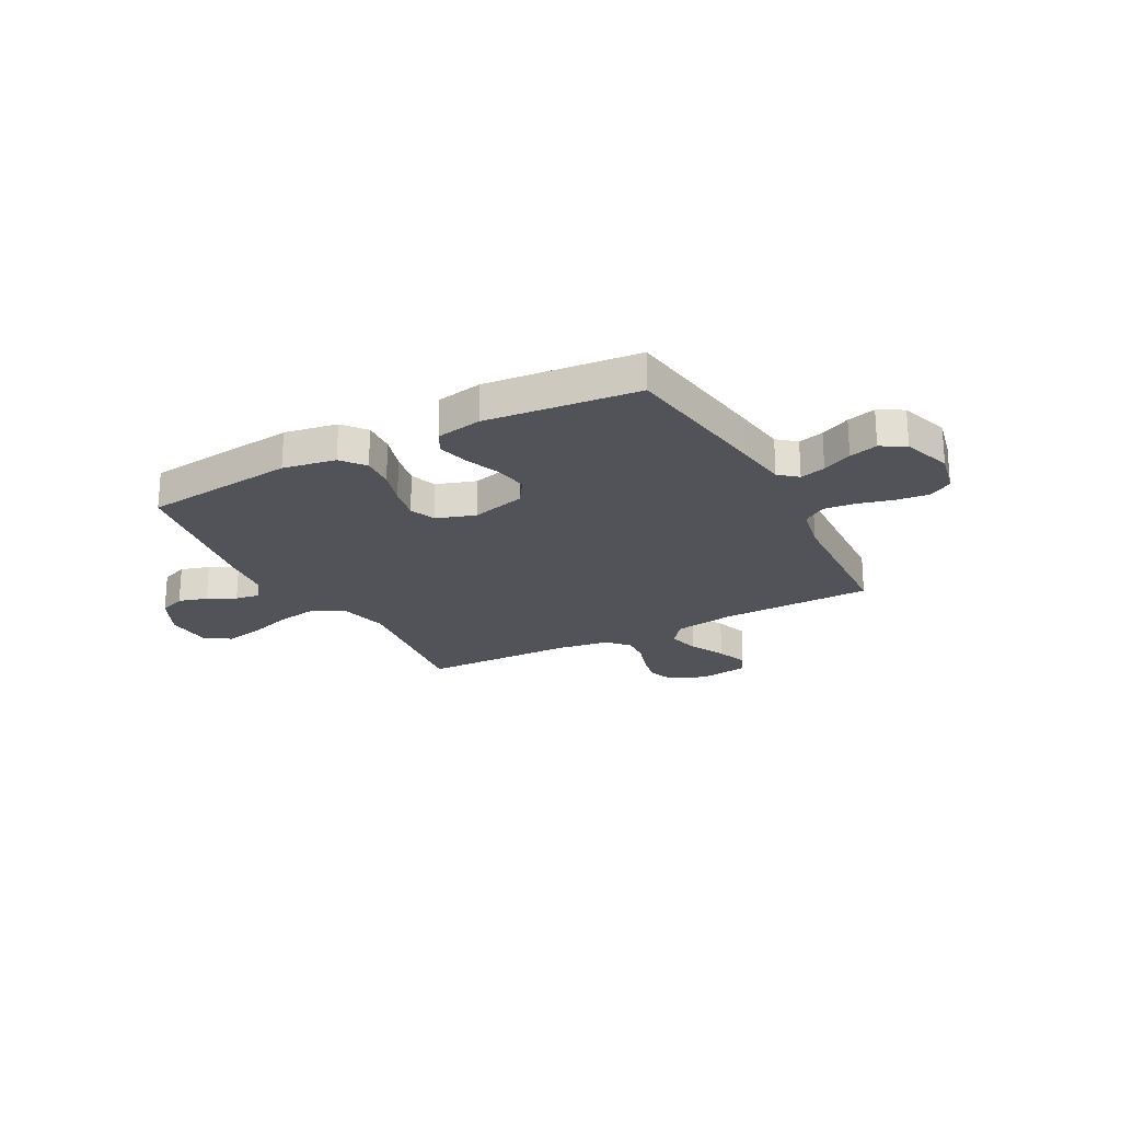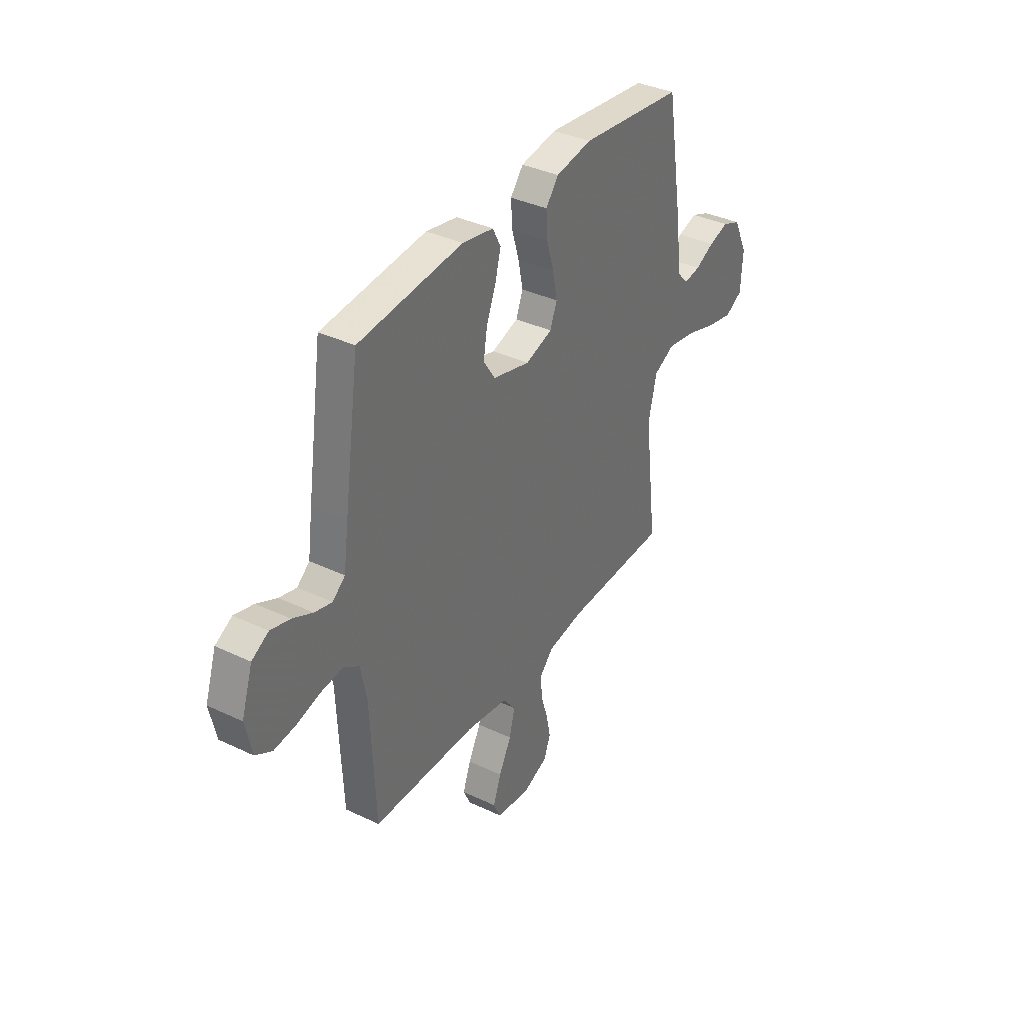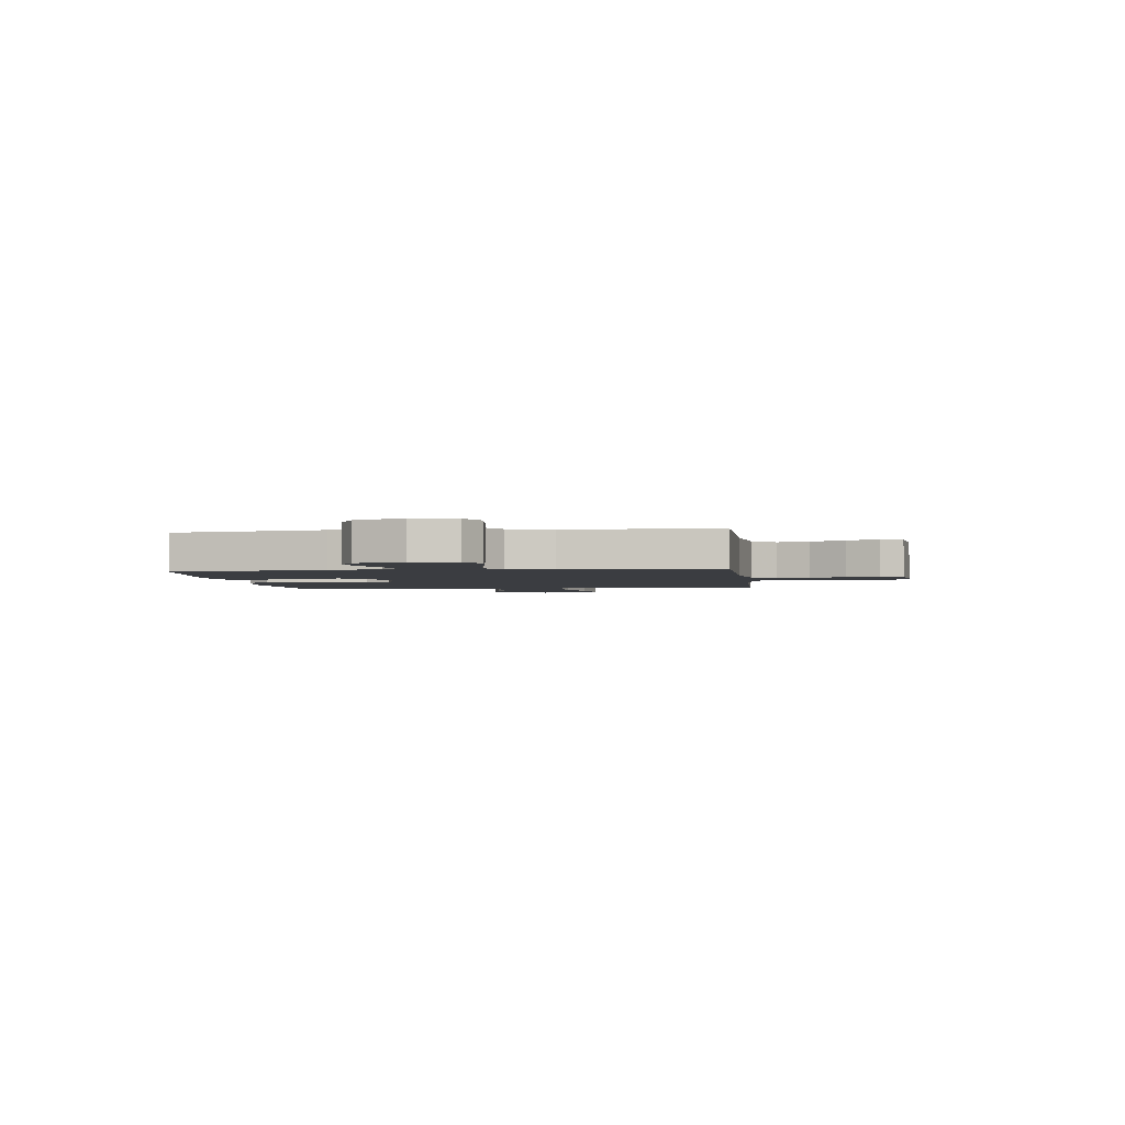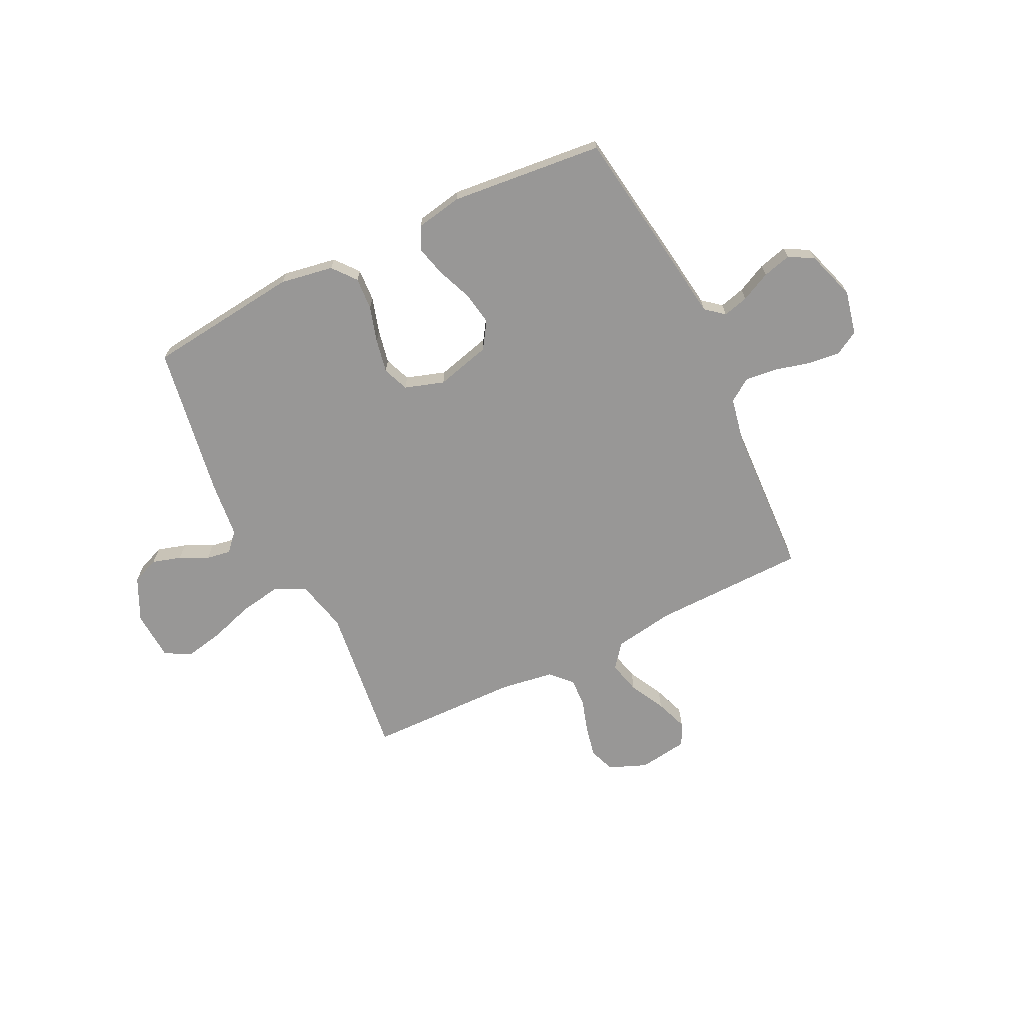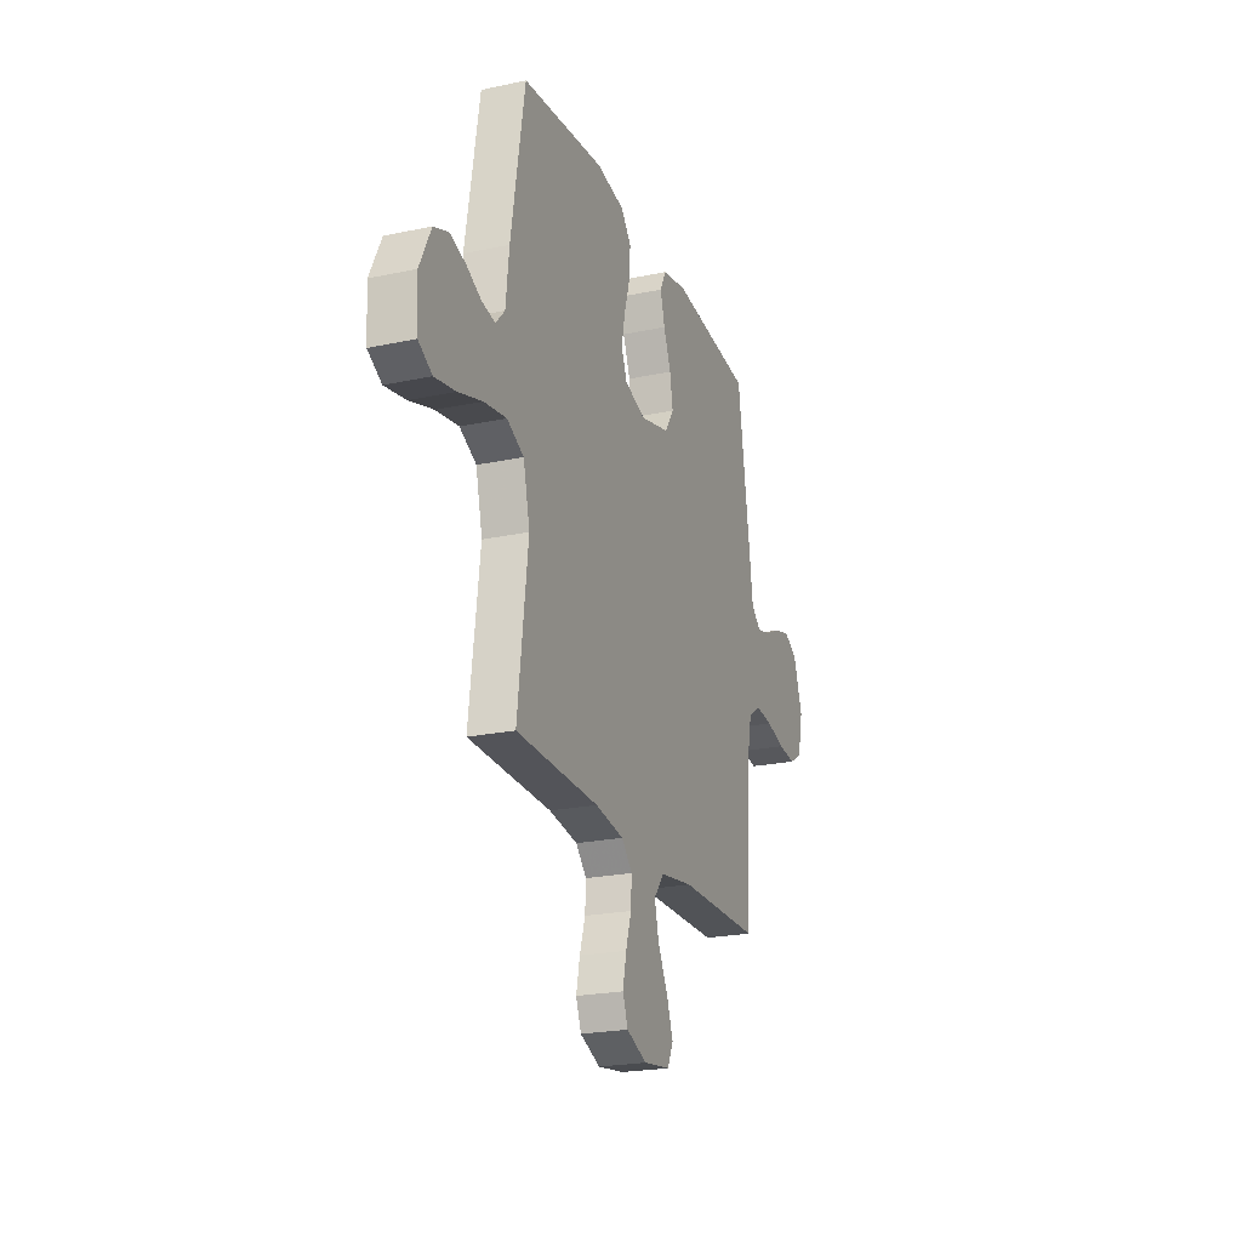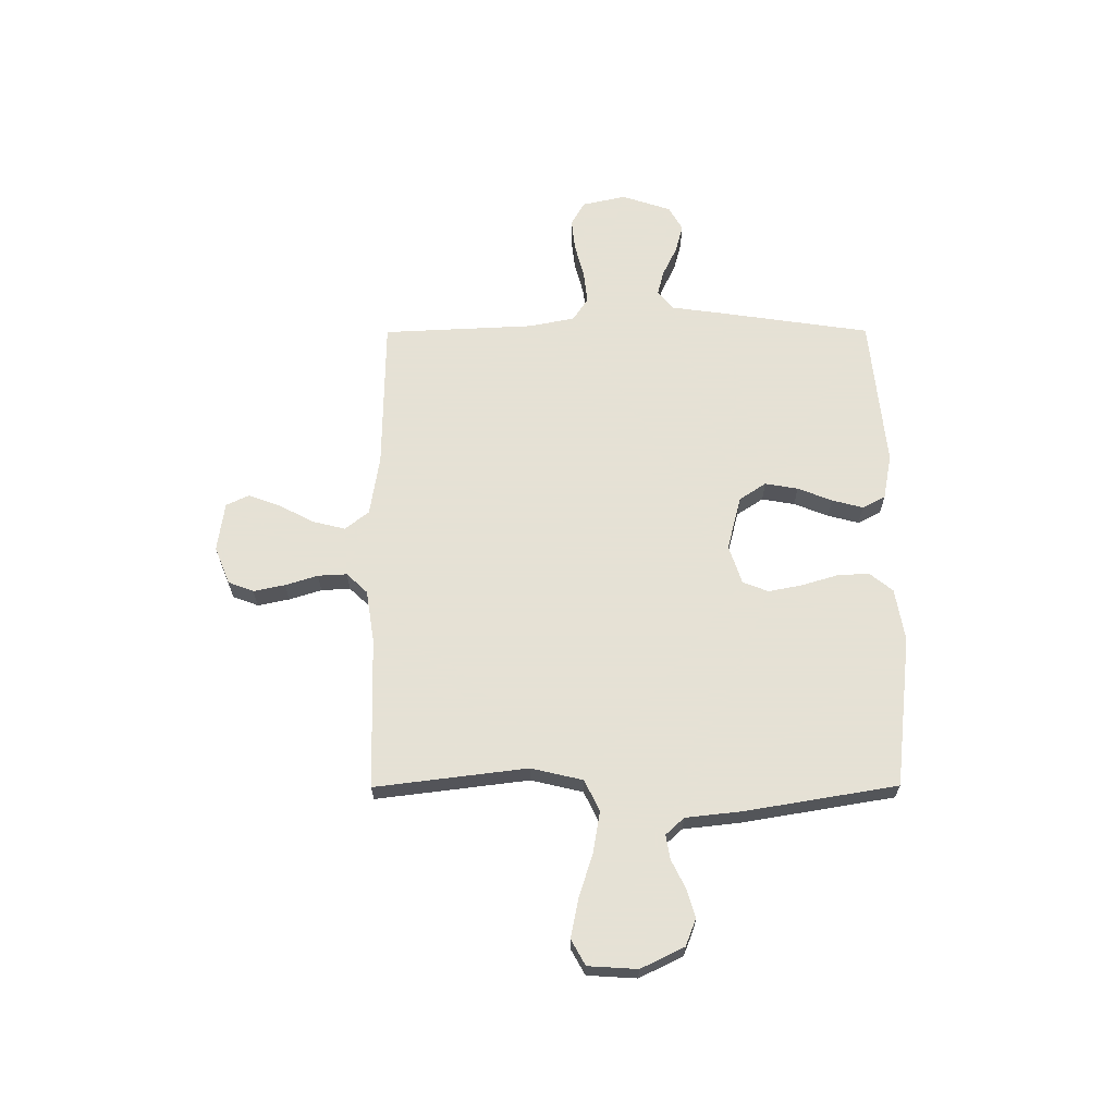
<metadata>
{"format":"obj","ext":"obj","renderer":"f3d","projection":"perspective","resolution":1024,"background":"white","views":[{"elev":-22.6,"azim":28.1,"up":"+Y"},{"elev":36.6,"azim":121.7,"up":"+Z"},{"elev":-2.5,"azim":97.1,"up":"+Y"},{"elev":-68.3,"azim":26.1,"up":"+Y"},{"elev":-22.7,"azim":-69.9,"up":"+Z"},{"elev":64.9,"azim":-90.2,"up":"+Y"}]}
</metadata>
<code>
v 0.5 0.07 -0.5
v 0.2 0.07 -0.505
v 0.08 0.07 -0.524
v 0.043 0.07 -0.571
v 0.059 0.07 -0.635
v 0.095 0.07 -0.704
v 0.118 0.07 -0.767
v 0.097 0.07 -0.812
v 0 0.07 -0.826
v -0.074 0.07 -0.796
v -0.093 0.07 -0.746
v -0.08 0.07 -0.684
v -0.06 0.07 -0.62
v -0.057 0.07 -0.563
v -0.096 0.07 -0.522
v -0.2 0.07 -0.506
v -0.5 0.07 -0.5
v -0.463 0.07 -0.2
v -0.487 0.07 -0.098
v -0.548 0.07 -0.068
v -0.63 0.07 -0.082
v -0.717 0.07 -0.11
v -0.793 0.07 -0.125
v -0.843 0.07 -0.097
v -0.849 0.07 0
v -0.808 0.07 0.085
v -0.755 0.07 0.106
v -0.698 0.07 0.089
v -0.643 0.07 0.062
v -0.595 0.07 0.054
v -0.562 0.07 0.09
v -0.55 0.07 0.2
v -0.5 0.07 0.5
v -0.2 0.07 0.534
v -0.096 0.07 0.516
v -0.059 0.07 0.47
v -0.063 0.07 0.406
v -0.084 0.07 0.336
v -0.097 0.07 0.27
v -0.077 0.07 0.219
v 0 0.07 0.194
v 0.107 0.07 0.222
v 0.141 0.07 0.274
v 0.13 0.07 0.339
v 0.103 0.07 0.407
v 0.087 0.07 0.468
v 0.11 0.07 0.513
v 0.2 0.07 0.53
v 0.5 0.07 0.5
v 0.544 0.07 0.2
v 0.558 0.07 0.098
v 0.594 0.07 0.068
v 0.644 0.07 0.081
v 0.702 0.07 0.109
v 0.758 0.07 0.124
v 0.806 0.07 0.097
v 0.838 0.07 0
v 0.819 0.07 -0.086
v 0.772 0.07 -0.113
v 0.709 0.07 -0.106
v 0.64 0.07 -0.088
v 0.577 0.07 -0.081
v 0.532 0.07 -0.111
v 0.514 0.07 -0.2
v 0.5 0 -0.5
v 0.2 0 -0.505
v 0.08 0 -0.524
v 0.043 0 -0.571
v 0.059 0 -0.635
v 0.095 0 -0.704
v 0.118 0 -0.767
v 0.097 0 -0.812
v 0 0 -0.826
v -0.074 0 -0.796
v -0.093 0 -0.746
v -0.08 0 -0.684
v -0.06 0 -0.62
v -0.057 0 -0.563
v -0.096 0 -0.522
v -0.2 0 -0.506
v -0.5 0 -0.5
v -0.463 0 -0.2
v -0.487 0 -0.098
v -0.548 0 -0.068
v -0.63 0 -0.082
v -0.717 0 -0.11
v -0.793 0 -0.125
v -0.843 0 -0.097
v -0.849 0 0
v -0.808 0 0.085
v -0.755 0 0.106
v -0.698 0 0.089
v -0.643 0 0.062
v -0.595 0 0.054
v -0.562 0 0.09
v -0.55 0 0.2
v -0.5 0 0.5
v -0.2 0 0.534
v -0.096 0 0.516
v -0.059 0 0.47
v -0.063 0 0.406
v -0.084 0 0.336
v -0.097 0 0.27
v -0.077 0 0.219
v 0 0 0.194
v 0.107 0 0.222
v 0.141 0 0.274
v 0.13 0 0.339
v 0.103 0 0.407
v 0.087 0 0.468
v 0.11 0 0.513
v 0.2 0 0.53
v 0.5 0 0.5
v 0.544 0 0.2
v 0.558 0 0.098
v 0.594 0 0.068
v 0.644 0 0.081
v 0.702 0 0.109
v 0.758 0 0.124
v 0.806 0 0.097
v 0.838 0 0
v 0.819 0 -0.086
v 0.772 0 -0.113
v 0.709 0 -0.106
v 0.64 0 -0.088
v 0.577 0 -0.081
v 0.532 0 -0.111
v 0.514 0 -0.2
f 58 59 60 61
f 58 61 62
f 57 58 62
f 56 57 62
f 53 54 55 56
f 52 53 56 62
f 51 52 62 63
f 44 45 46 47
f 43 44 47 48
f 35 36 37 38
f 35 38 39
f 34 35 39
f 31 32 33 34
f 31 34 39
f 30 31 39 40
f 26 27 28 29
f 26 29 30
f 25 26 30
f 24 25 30
f 21 22 23 24
f 20 21 24 30
f 19 20 30 40
f 16 17 18
f 15 16 18 19
f 14 15 19 40
f 10 11 12 13
f 8 9 10 13
f 8 13 14
f 5 6 7 8
f 4 5 8 14
f 3 4 14 40
f 64 1 2
f 43 48 49 50
f 42 43 50 51
f 41 42 51 63
f 40 41 63 64
f 2 3 40 64
f 125 124 123 122
f 126 125 122
f 126 122 121
f 126 121 120
f 120 119 118 117
f 126 120 117 116
f 127 126 116 115
f 111 110 109 108
f 112 111 108 107
f 102 101 100 99
f 103 102 99
f 103 99 98
f 98 97 96 95
f 103 98 95
f 104 103 95 94
f 93 92 91 90
f 94 93 90
f 94 90 89
f 94 89 88
f 88 87 86 85
f 94 88 85 84
f 104 94 84 83
f 82 81 80
f 83 82 80 79
f 104 83 79 78
f 77 76 75 74
f 77 74 73 72
f 78 77 72
f 72 71 70 69
f 78 72 69 68
f 104 78 68 67
f 66 65 128
f 114 113 112 107
f 115 114 107 106
f 127 115 106 105
f 128 127 105 104
f 128 104 67 66
f 1 65 66 2
f 2 66 67 3
f 3 67 68 4
f 4 68 69 5
f 5 69 70 6
f 6 70 71 7
f 7 71 72 8
f 8 72 73 9
f 9 73 74 10
f 10 74 75 11
f 11 75 76 12
f 12 76 77 13
f 13 77 78 14
f 14 78 79 15
f 15 79 80 16
f 16 80 81 17
f 17 81 82 18
f 18 82 83 19
f 19 83 84 20
f 20 84 85 21
f 21 85 86 22
f 22 86 87 23
f 23 87 88 24
f 24 88 89 25
f 25 89 90 26
f 26 90 91 27
f 27 91 92 28
f 28 92 93 29
f 29 93 94 30
f 30 94 95 31
f 31 95 96 32
f 32 96 97 33
f 33 97 98 34
f 34 98 99 35
f 35 99 100 36
f 36 100 101 37
f 37 101 102 38
f 38 102 103 39
f 39 103 104 40
f 40 104 105 41
f 41 105 106 42
f 42 106 107 43
f 43 107 108 44
f 44 108 109 45
f 45 109 110 46
f 46 110 111 47
f 47 111 112 48
f 48 112 113 49
f 49 113 114 50
f 50 114 115 51
f 51 115 116 52
f 52 116 117 53
f 53 117 118 54
f 54 118 119 55
f 55 119 120 56
f 56 120 121 57
f 57 121 122 58
f 58 122 123 59
f 59 123 124 60
f 60 124 125 61
f 61 125 126 62
f 62 126 127 63
f 63 127 128 64
f 64 128 65 1

</code>
